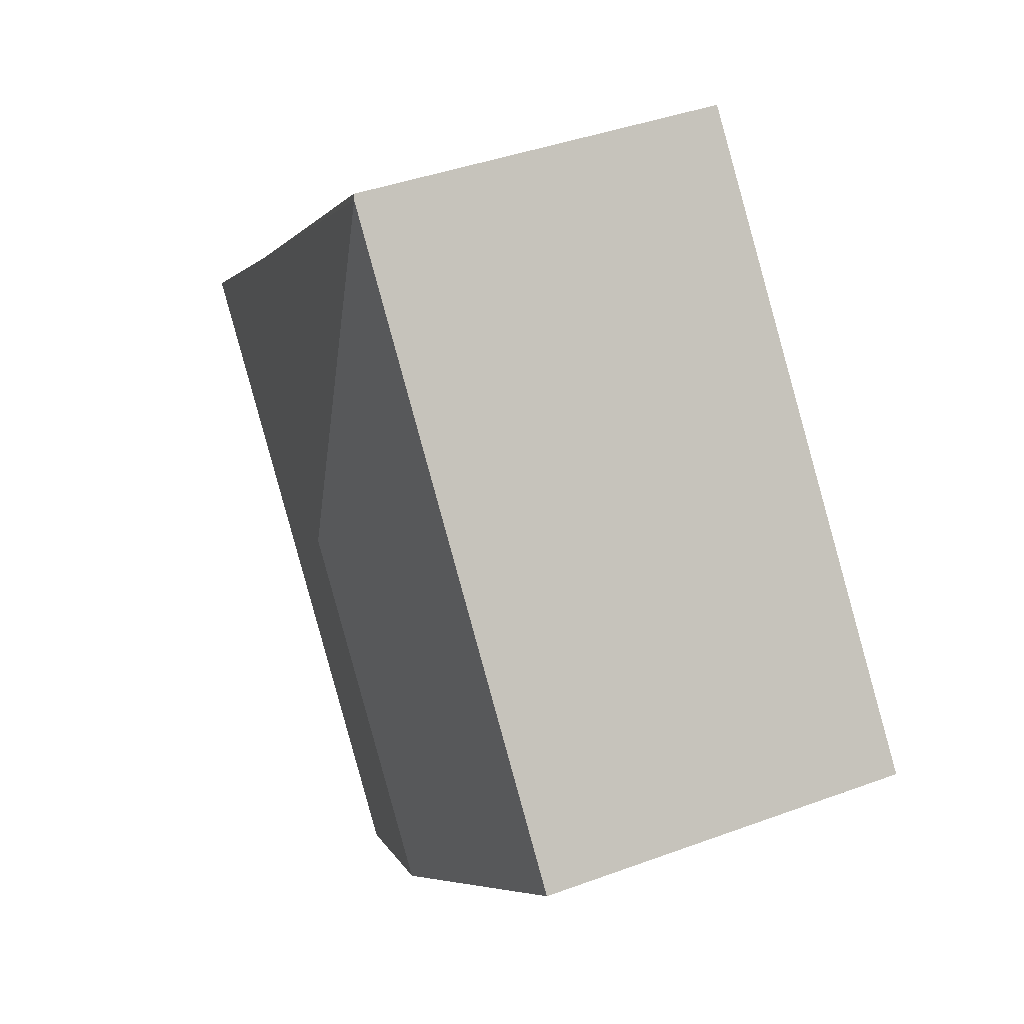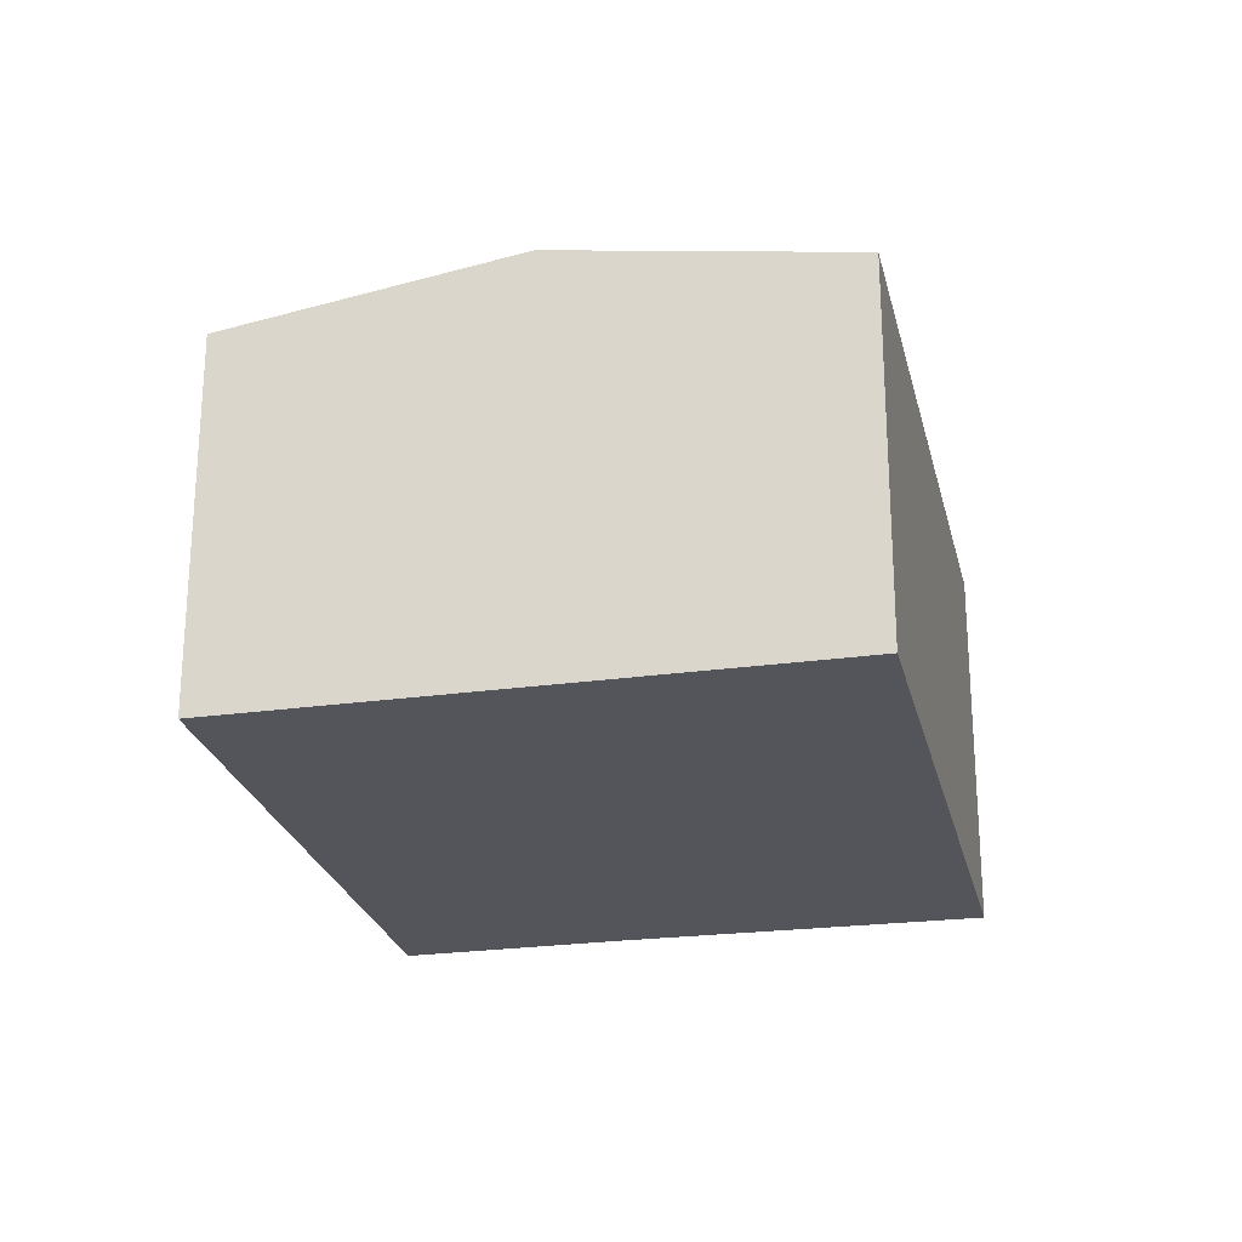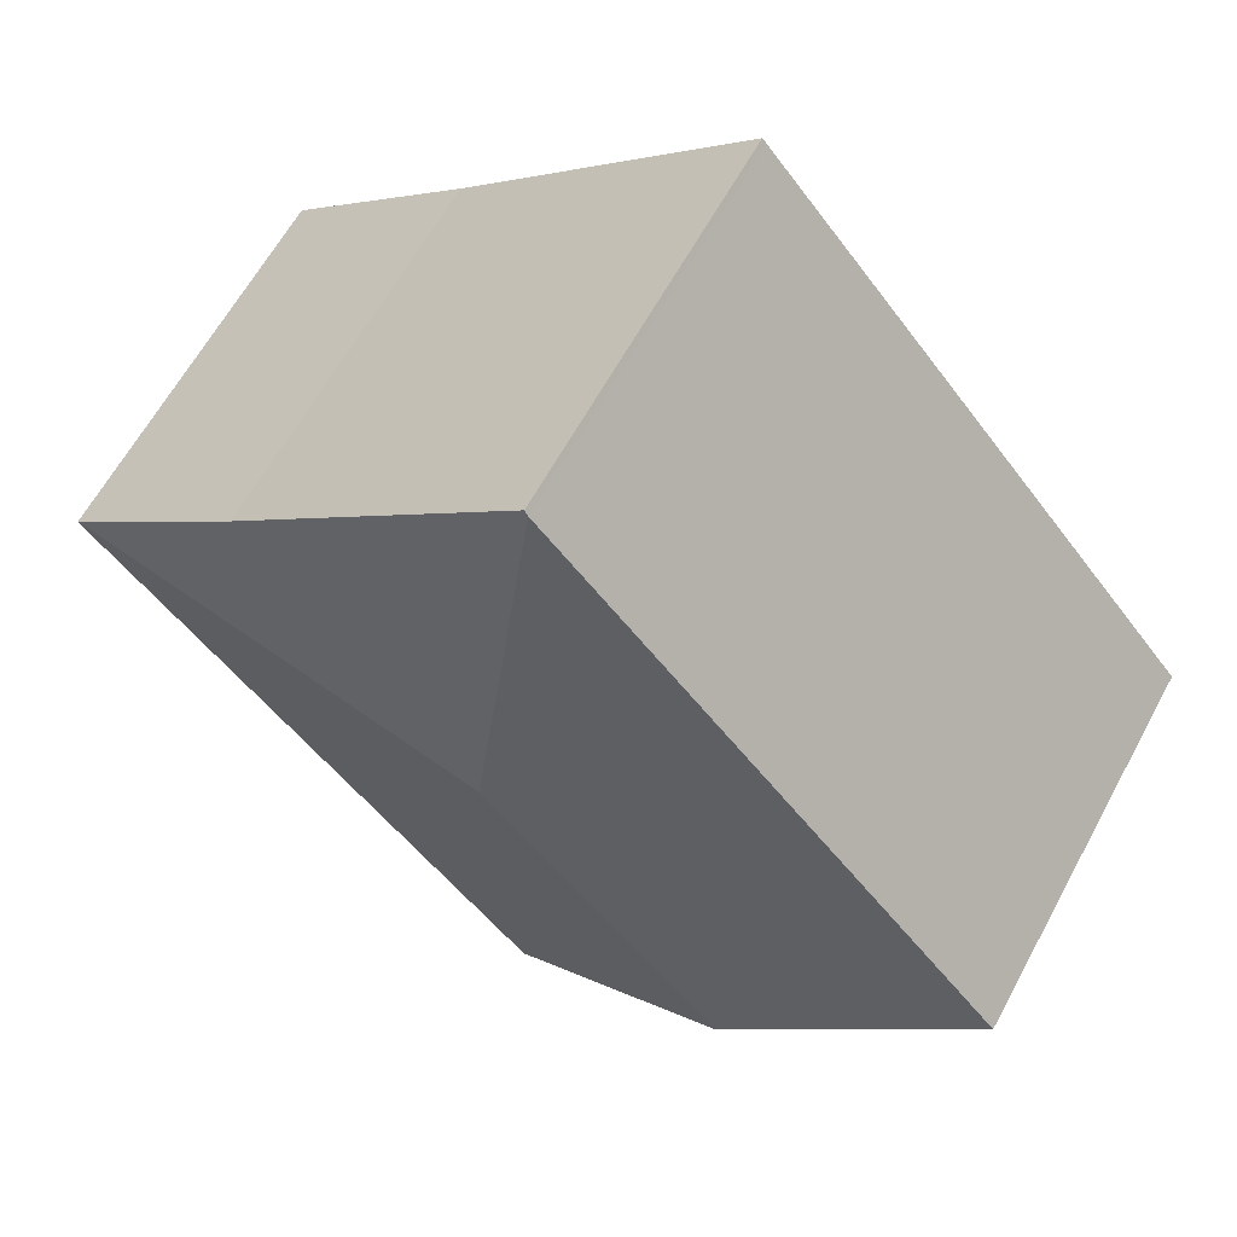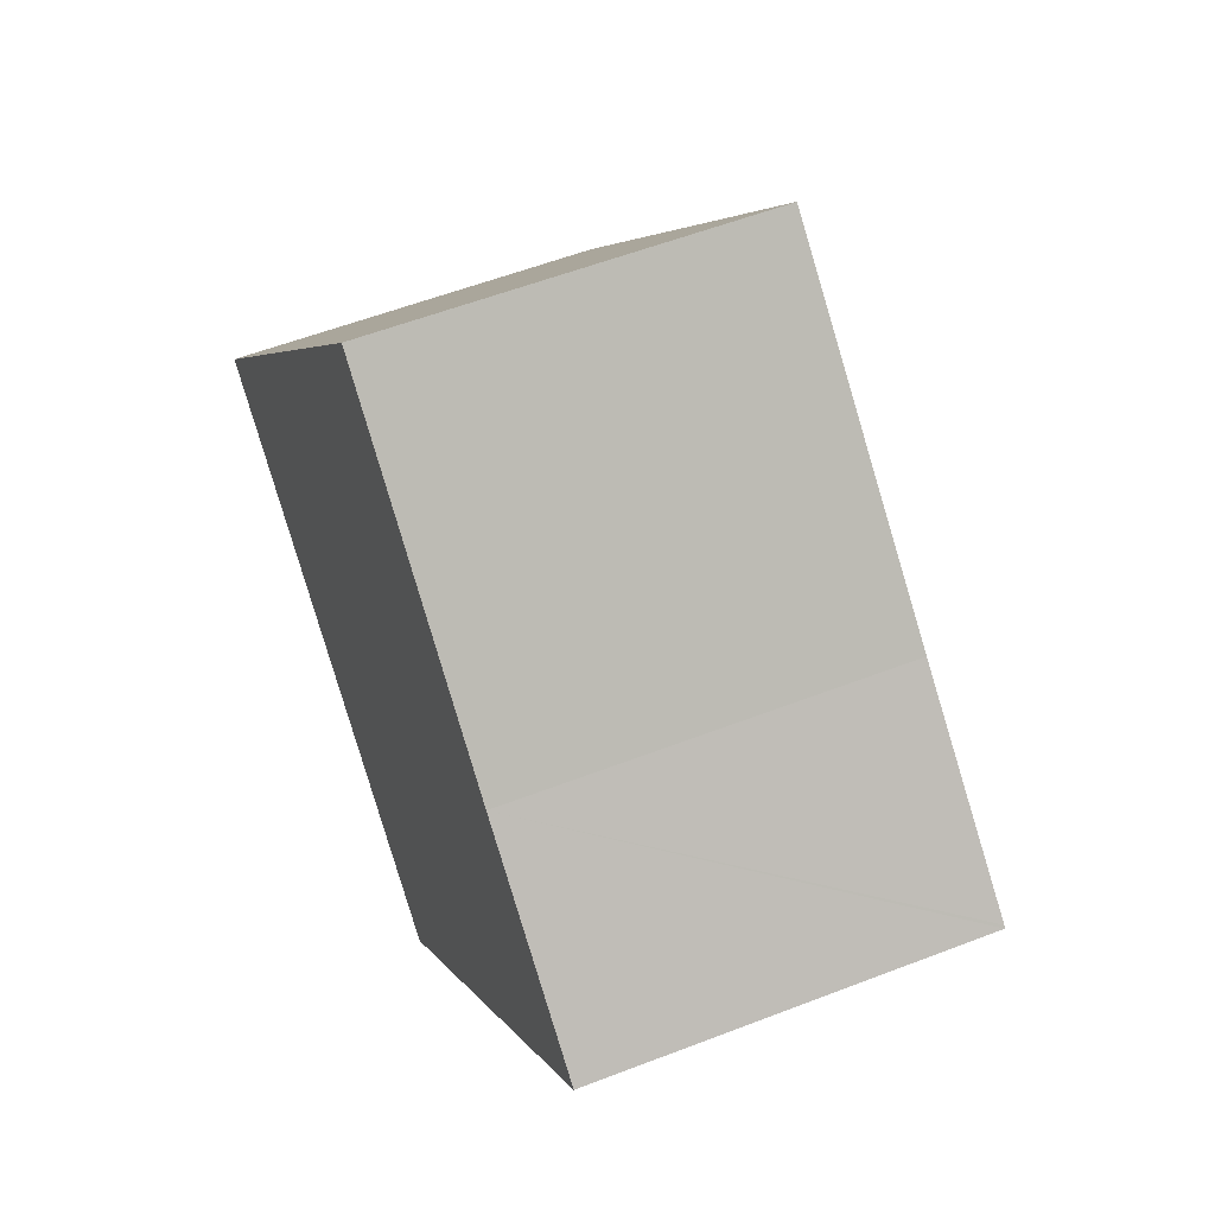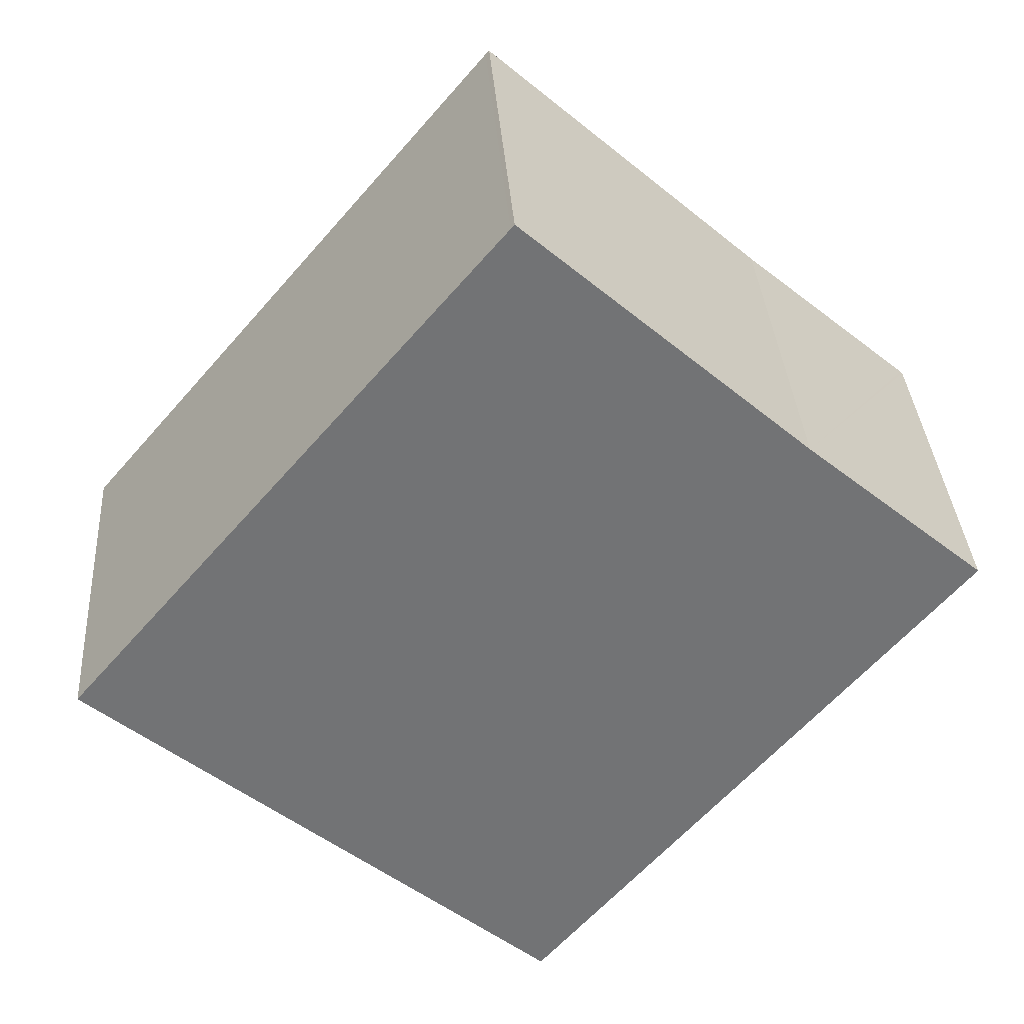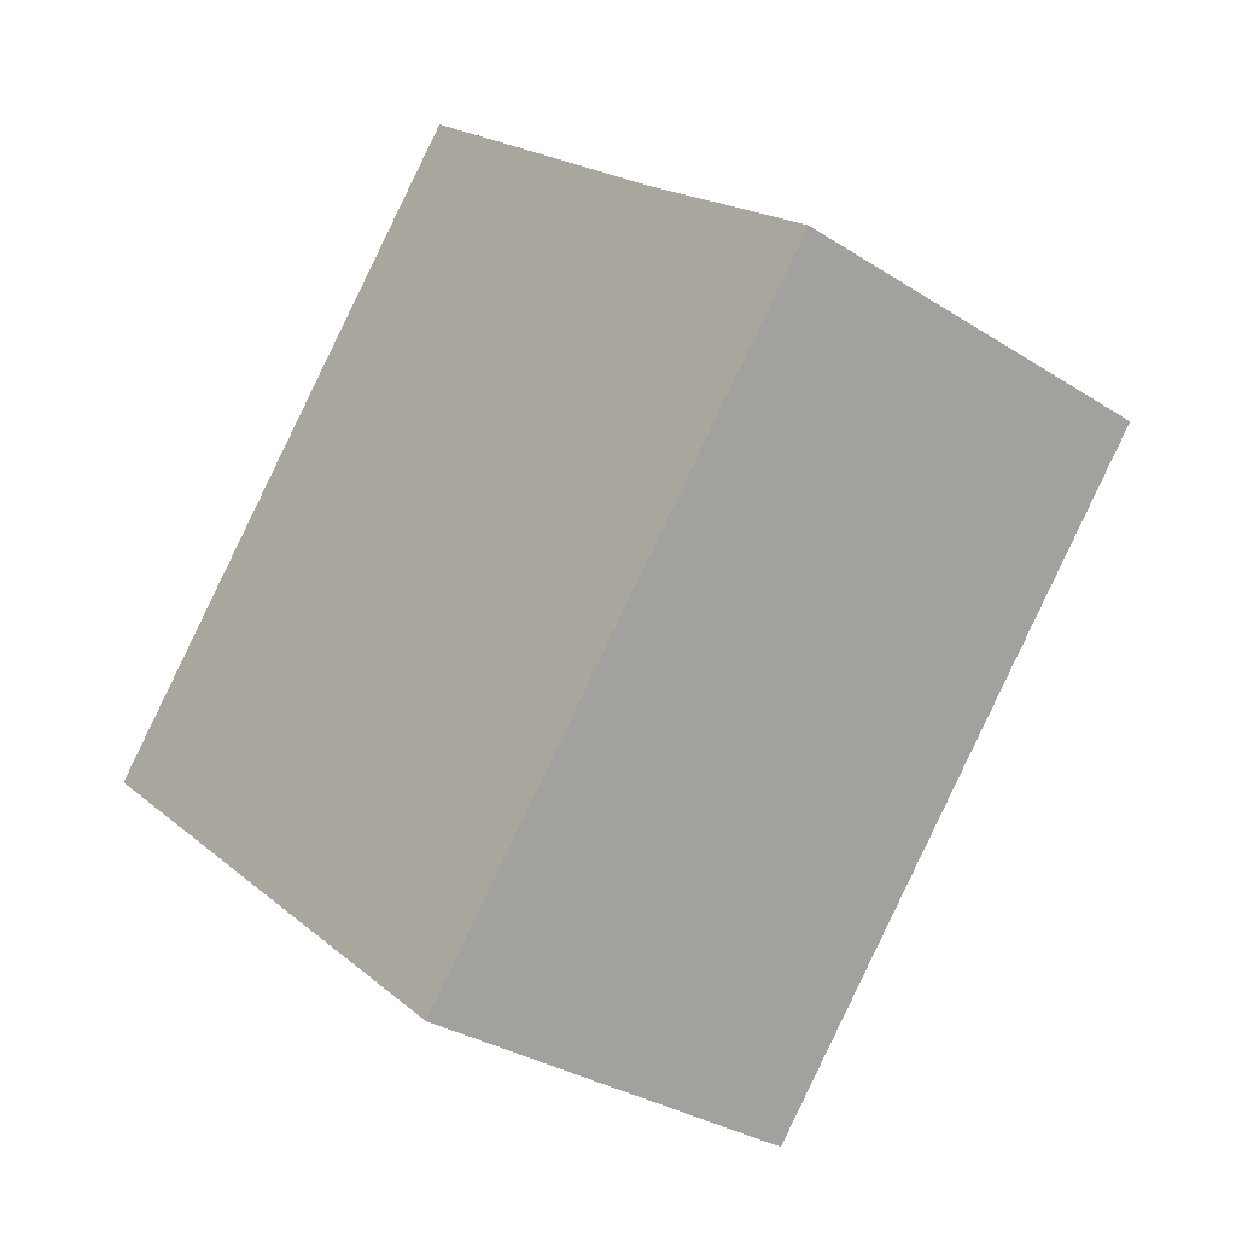
<metadata>
{"format":"obj","ext":"obj","renderer":"f3d","projection":"perspective","resolution":1024,"background":"white","views":[{"elev":41.0,"azim":-114.2,"up":"+Z"},{"elev":-24.9,"azim":-126.9,"up":"+Y"},{"elev":62.3,"azim":-151.6,"up":"+Z"},{"elev":55.7,"azim":67.8,"up":"+Z"},{"elev":34.5,"azim":-3.9,"up":"+Z"},{"elev":-31.9,"azim":47.9,"up":"+Z"}]}
</metadata>
<code>
v  3.106 2.679 3.667
v  5.113 2.689 1.886
v  3.08 2.686 3.636
v  3.333 3.011 0.573
v  6.367 2.689 0.824
v  3.316 2.686 -2.809
v  6.383 2.686 0.81
v  1.658 3.011 -1.405
v  0 2.686 1.645e-16
v  0 0 0
v  3.08 -2.226e-16 3.636
v  3.106 -2.245e-16 3.667
v  5.113 -1.155e-16 1.886
v  6.383 -4.96e-17 0.81
v  6.367 -5.046e-17 0.824
v  3.316 1.72e-16 -2.809
v  1.658 8.603e-17 -1.405
g defaultobject
f 1 2 3
f 4 2 5
f 2 4 3
f 6 5 7
f 5 6 4
f 4 6 8
f 9 4 8
f 4 9 3
f 10 3 9
f 3 10 11
f 3 11 1
f 1 11 12
f 1 13 2
f 13 1 12
f 13 5 2
f 5 13 7
f 7 13 14
f 14 13 15
f 14 6 7
f 6 14 16
f 8 10 9
f 10 8 6
f 10 6 17
f 17 6 16
f 14 17 16
f 17 14 13
f 17 13 12
f 17 12 11
f 17 11 10

</code>
